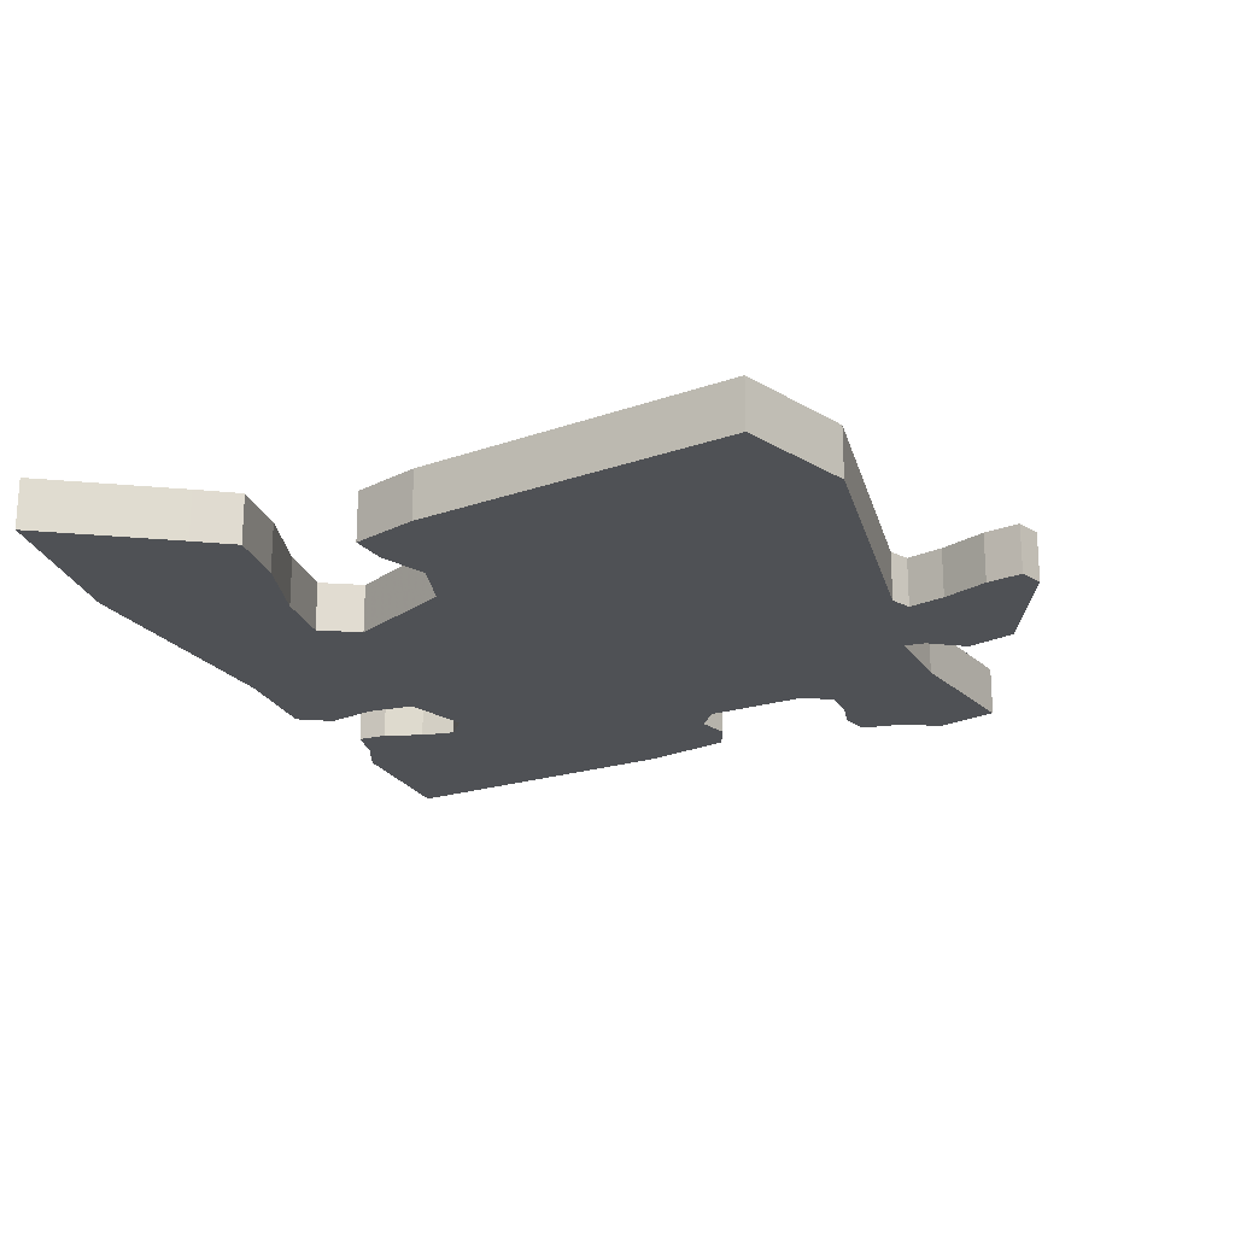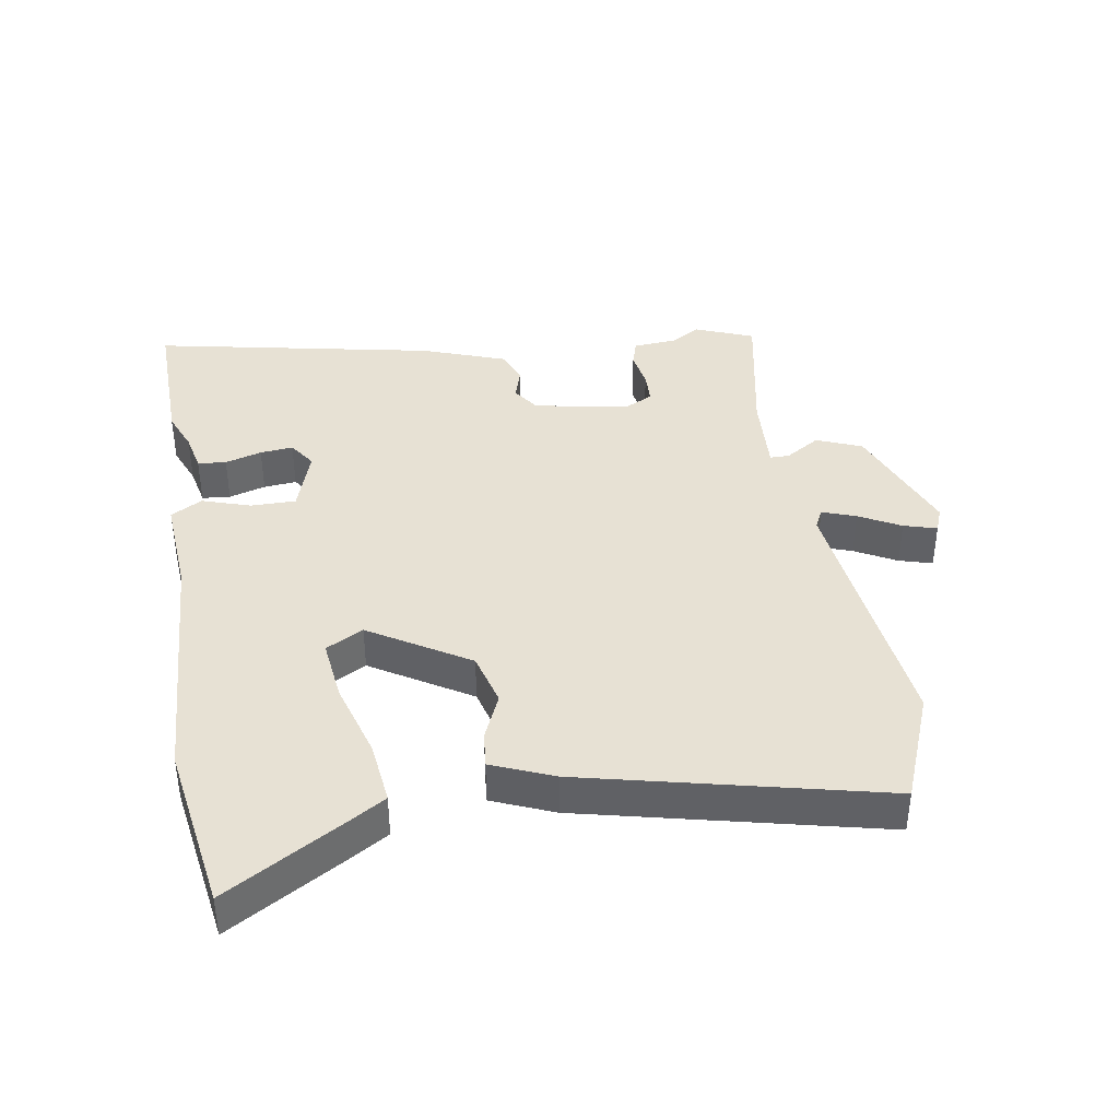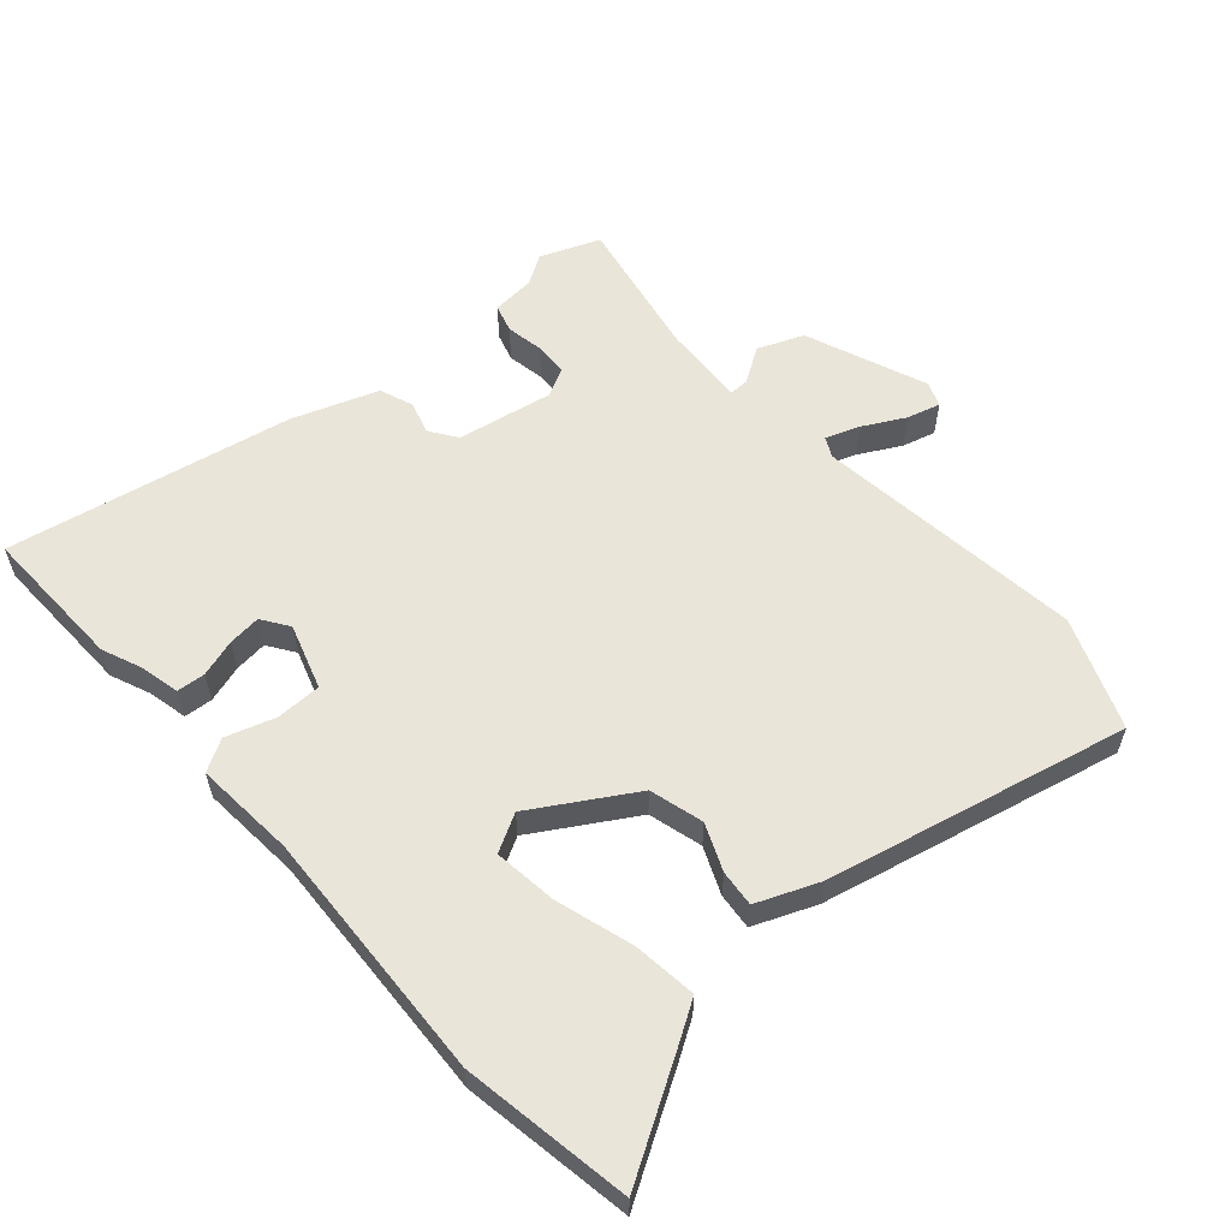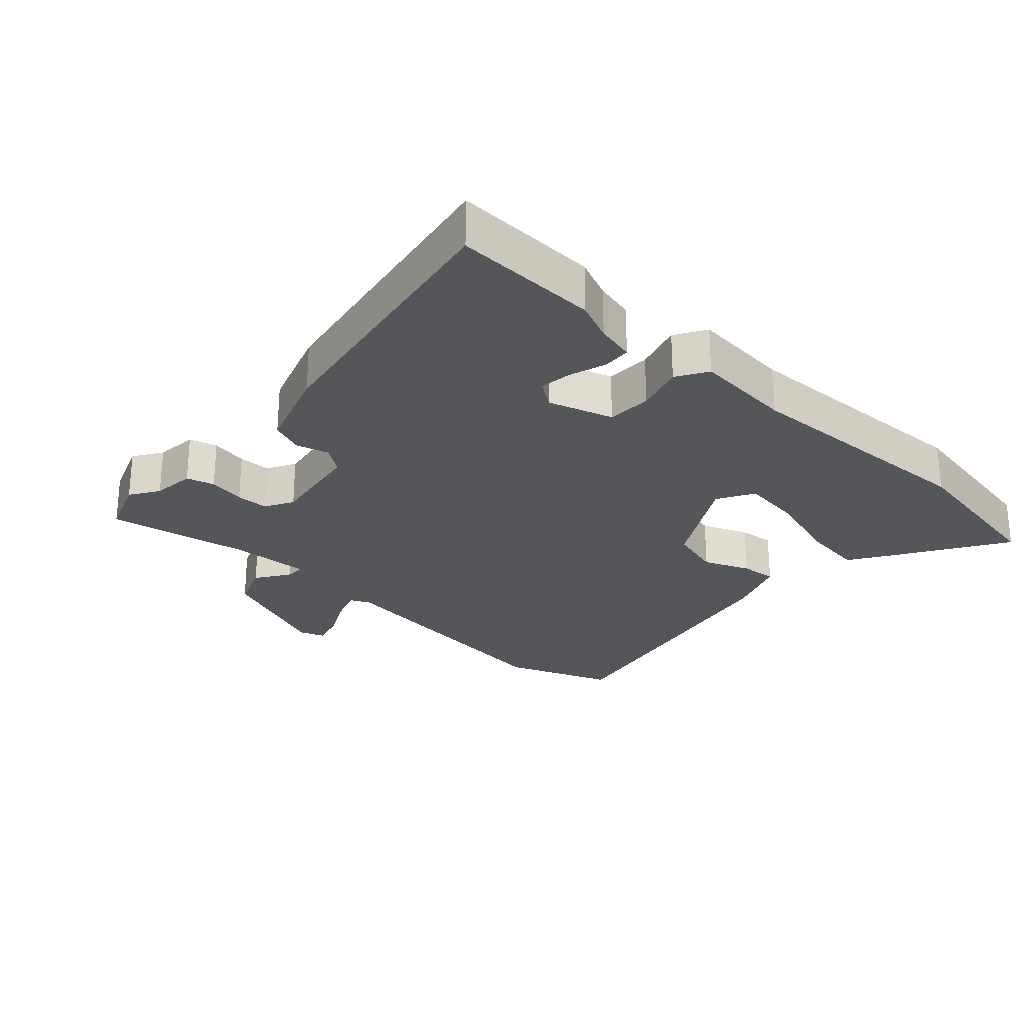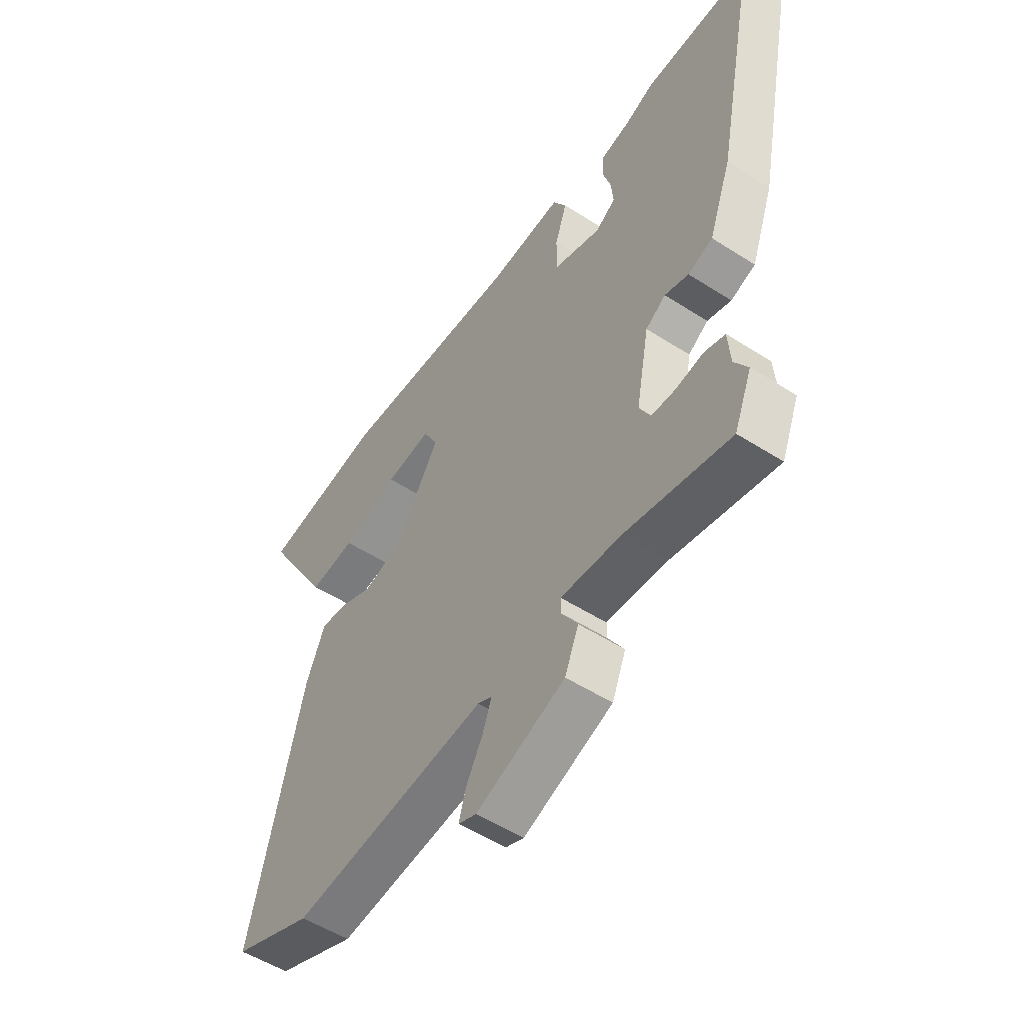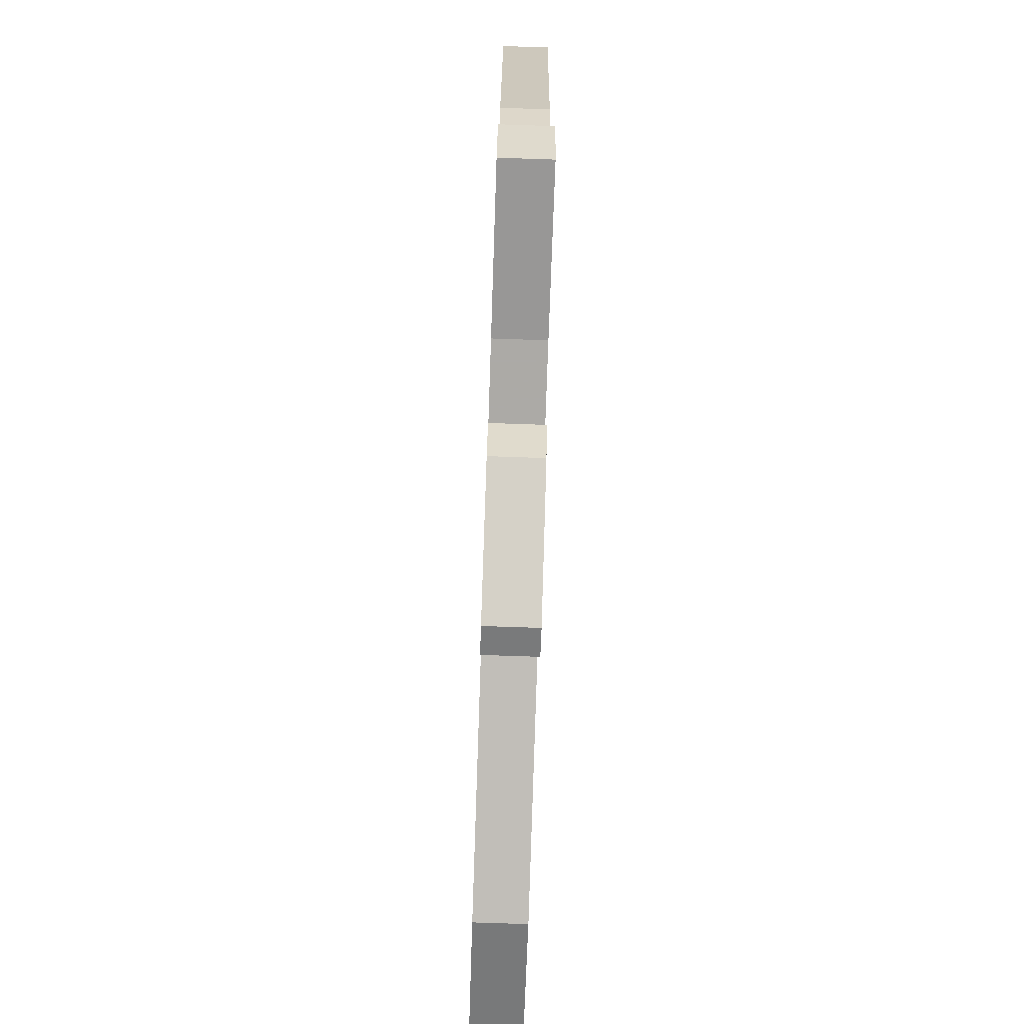
<metadata>
{"format":"obj","ext":"obj","renderer":"f3d","projection":"perspective","resolution":1024,"background":"white","views":[{"elev":-20.1,"azim":110.2,"up":"+Y"},{"elev":39.4,"azim":80.5,"up":"+Y"},{"elev":58.1,"azim":48.0,"up":"+Y"},{"elev":-25.8,"azim":-43.9,"up":"+Y"},{"elev":-52.7,"azim":-124.6,"up":"+Z"},{"elev":-79.6,"azim":-91.9,"up":"+Z"}]}
</metadata>
<code>
v -0.5 0.07 -0.5
v -0.537 0.07 -0.409
v -0.509 0.07 -0.363
v -0.504 0.07 -0.296
v -0.461 0.07 -0.283
v -0.403 0.07 -0.293
v -0.352 0.07 -0.291
v -0.329 0.07 -0.246
v -0.357 0.07 -0.099
v -0.399 0.07 -0.071
v -0.449 0.07 -0.086
v -0.501 0.07 -0.067
v -0.549 0.07 0.064
v -0.638 0.07 0.502
v -0.412 0.07 0.498
v -0.35 0.07 0.473
v -0.289 0.07 0.46
v -0.285 0.07 0.416
v -0.302 0.07 0.359
v -0.307 0.07 0.308
v -0.265 0.07 0.28
v -0.165 0.07 0.313
v -0.165 0.07 0.383
v -0.19 0.07 0.458
v -0.162 0.07 0.507
v -0.006 0.07 0.496
v 0.385 0.07 0.518
v 0.645 0.07 0.477
v 0.538 0.07 0.295
v 0.504 0.07 0.239
v 0.406 0.07 0.25
v 0.286 0.07 0.285
v 0.189 0.07 0.296
v 0.158 0.07 0.238
v 0.252 0.07 0.086
v 0.335 0.07 0.064
v 0.406 0.07 0.095
v 0.462 0.07 0.101
v 0.502 0.07 0.006
v 0.612 0.07 -0.455
v 0.443 0.07 -0.523
v 0.028 0.07 -0.477
v -0.002 0.07 -0.492
v 0.017 0.07 -0.544
v 0.052 0.07 -0.608
v 0.067 0.07 -0.659
v 0.029 0.07 -0.674
v -0.158 0.07 -0.602
v -0.187 0.07 -0.532
v -0.153 0.07 -0.478
v -0.153 0.07 -0.448
v -0.28 0.07 -0.456
v -0.5 0 -0.5
v -0.537 0 -0.409
v -0.509 0 -0.363
v -0.504 0 -0.296
v -0.461 0 -0.283
v -0.403 0 -0.293
v -0.352 0 -0.291
v -0.329 0 -0.246
v -0.357 0 -0.099
v -0.399 0 -0.071
v -0.449 0 -0.086
v -0.501 0 -0.067
v -0.549 0 0.064
v -0.638 0 0.502
v -0.412 0 0.498
v -0.35 0 0.473
v -0.289 0 0.46
v -0.285 0 0.416
v -0.302 0 0.359
v -0.307 0 0.308
v -0.265 0 0.28
v -0.165 0 0.313
v -0.165 0 0.383
v -0.19 0 0.458
v -0.162 0 0.507
v -0.006 0 0.496
v 0.385 0 0.518
v 0.645 0 0.477
v 0.538 0 0.295
v 0.504 0 0.239
v 0.406 0 0.25
v 0.286 0 0.285
v 0.189 0 0.296
v 0.158 0 0.238
v 0.252 0 0.086
v 0.335 0 0.064
v 0.406 0 0.095
v 0.462 0 0.101
v 0.502 0 0.006
v 0.612 0 -0.455
v 0.443 0 -0.523
v 0.028 0 -0.477
v -0.002 0 -0.492
v 0.017 0 -0.544
v 0.052 0 -0.608
v 0.067 0 -0.659
v 0.029 0 -0.674
v -0.158 0 -0.602
v -0.187 0 -0.532
v -0.153 0 -0.478
v -0.153 0 -0.448
v -0.28 0 -0.456
f 48 49 50
f 47 48 50
f 46 47 50
f 45 46 50
f 44 45 50
f 43 44 50 51
f 42 43 51
f 41 42 51
f 40 41 51
f 39 40 51
f 38 39 51
f 37 38 51
f 36 37 51
f 35 36 51 52
f 30 31 32
f 29 30 32
f 28 29 32
f 27 28 32
f 26 27 32
f 26 32 33
f 25 26 33
f 24 25 33
f 23 24 33
f 22 23 33 34
f 16 17 18 19
f 16 19 20
f 15 16 20
f 14 15 20
f 13 14 20
f 12 13 20
f 11 12 20
f 10 11 20
f 9 10 20 21
f 3 4 5 6
f 3 6 7
f 2 3 7
f 1 2 7
f 52 1 7
f 34 35 52
f 22 34 52
f 21 22 52
f 9 21 52
f 8 9 52
f 7 8 52
f 102 101 100
f 102 100 99
f 102 99 98
f 102 98 97
f 102 97 96
f 103 102 96 95
f 103 95 94
f 103 94 93
f 103 93 92
f 103 92 91
f 103 91 90
f 103 90 89
f 103 89 88
f 104 103 88 87
f 84 83 82
f 84 82 81
f 84 81 80
f 84 80 79
f 84 79 78
f 85 84 78
f 85 78 77
f 85 77 76
f 85 76 75
f 86 85 75 74
f 71 70 69 68
f 72 71 68
f 72 68 67
f 72 67 66
f 72 66 65
f 72 65 64
f 72 64 63
f 72 63 62
f 73 72 62 61
f 58 57 56 55
f 59 58 55
f 59 55 54
f 59 54 53
f 59 53 104
f 104 87 86
f 104 86 74
f 104 74 73
f 104 73 61
f 104 61 60
f 104 60 59
f 1 53 54 2
f 2 54 55 3
f 3 55 56 4
f 4 56 57 5
f 5 57 58 6
f 6 58 59 7
f 7 59 60 8
f 8 60 61 9
f 9 61 62 10
f 10 62 63 11
f 11 63 64 12
f 12 64 65 13
f 13 65 66 14
f 14 66 67 15
f 15 67 68 16
f 16 68 69 17
f 17 69 70 18
f 18 70 71 19
f 19 71 72 20
f 20 72 73 21
f 21 73 74 22
f 22 74 75 23
f 23 75 76 24
f 24 76 77 25
f 25 77 78 26
f 26 78 79 27
f 27 79 80 28
f 28 80 81 29
f 29 81 82 30
f 30 82 83 31
f 31 83 84 32
f 32 84 85 33
f 33 85 86 34
f 34 86 87 35
f 35 87 88 36
f 36 88 89 37
f 37 89 90 38
f 38 90 91 39
f 39 91 92 40
f 40 92 93 41
f 41 93 94 42
f 42 94 95 43
f 43 95 96 44
f 44 96 97 45
f 45 97 98 46
f 46 98 99 47
f 47 99 100 48
f 48 100 101 49
f 49 101 102 50
f 50 102 103 51
f 51 103 104 52
f 52 104 53 1

</code>
